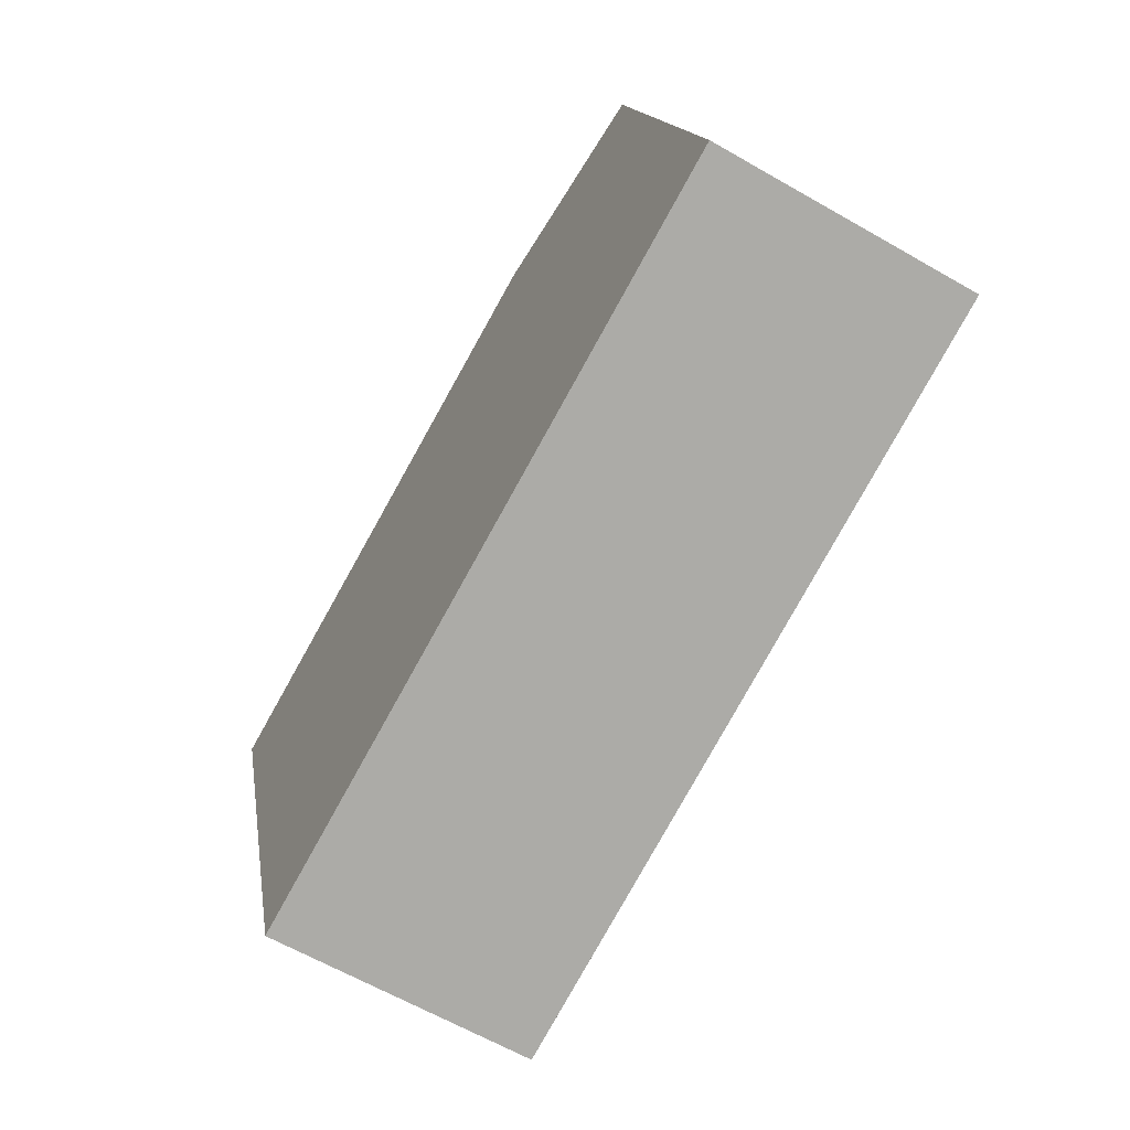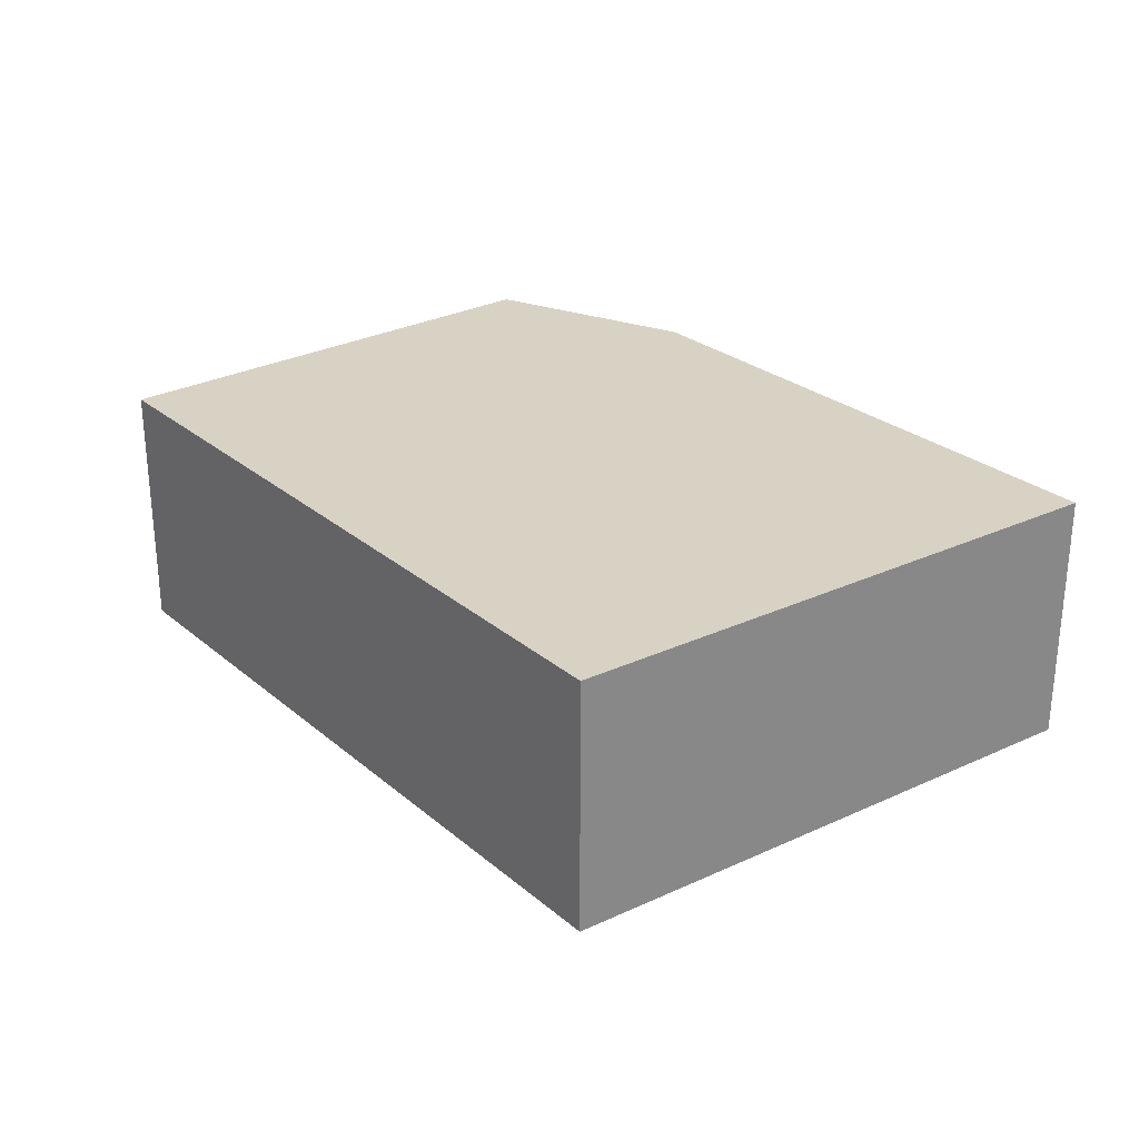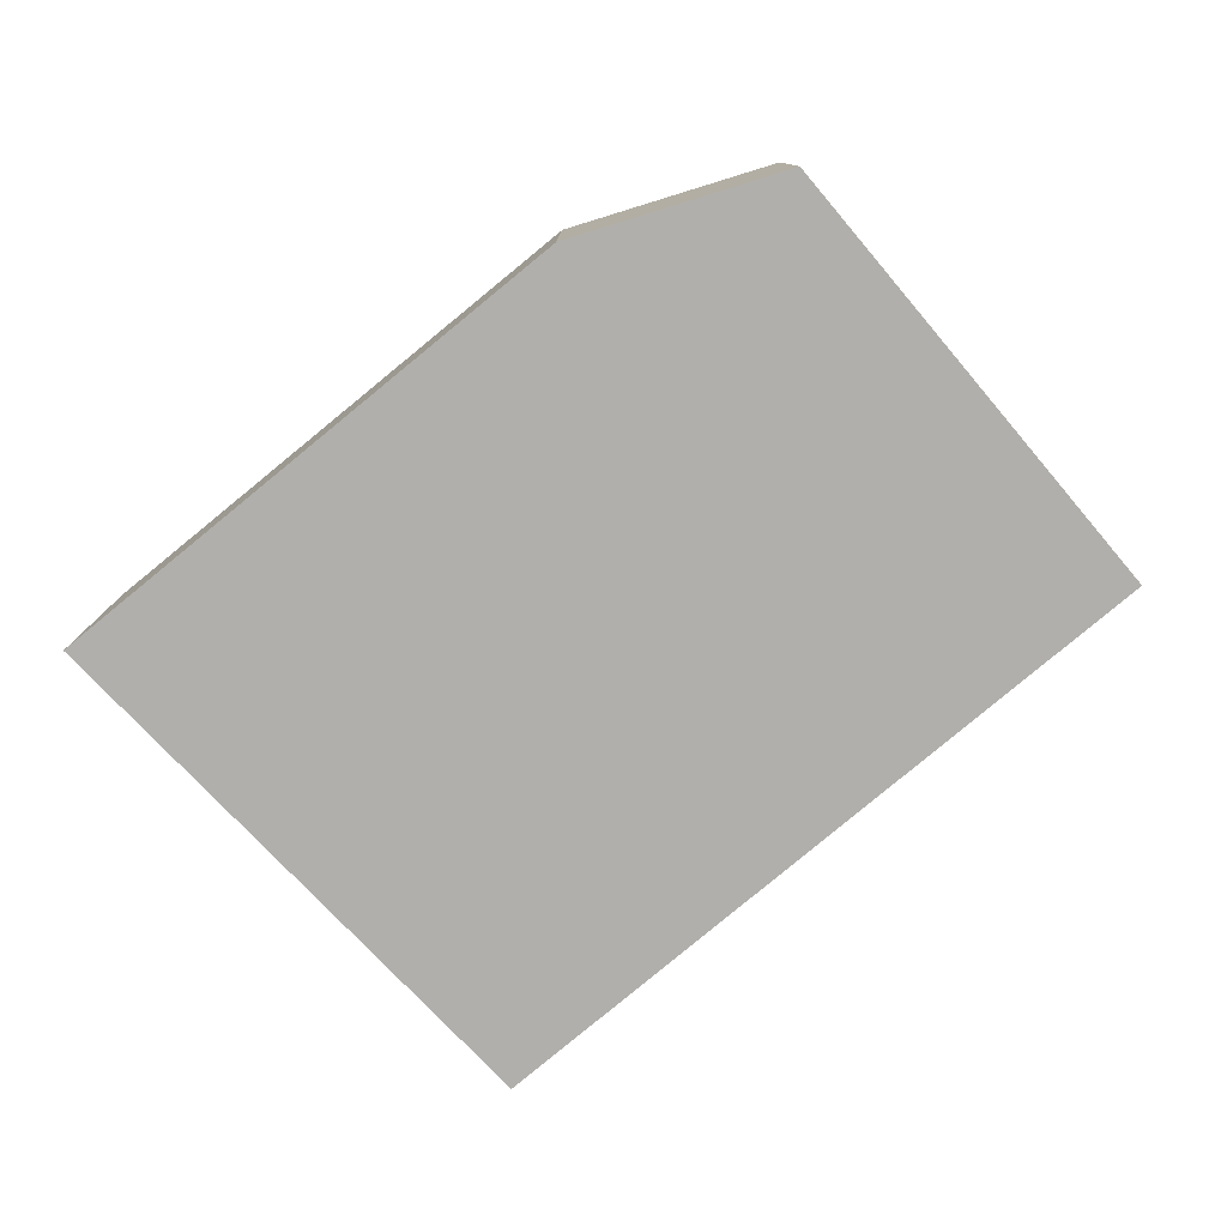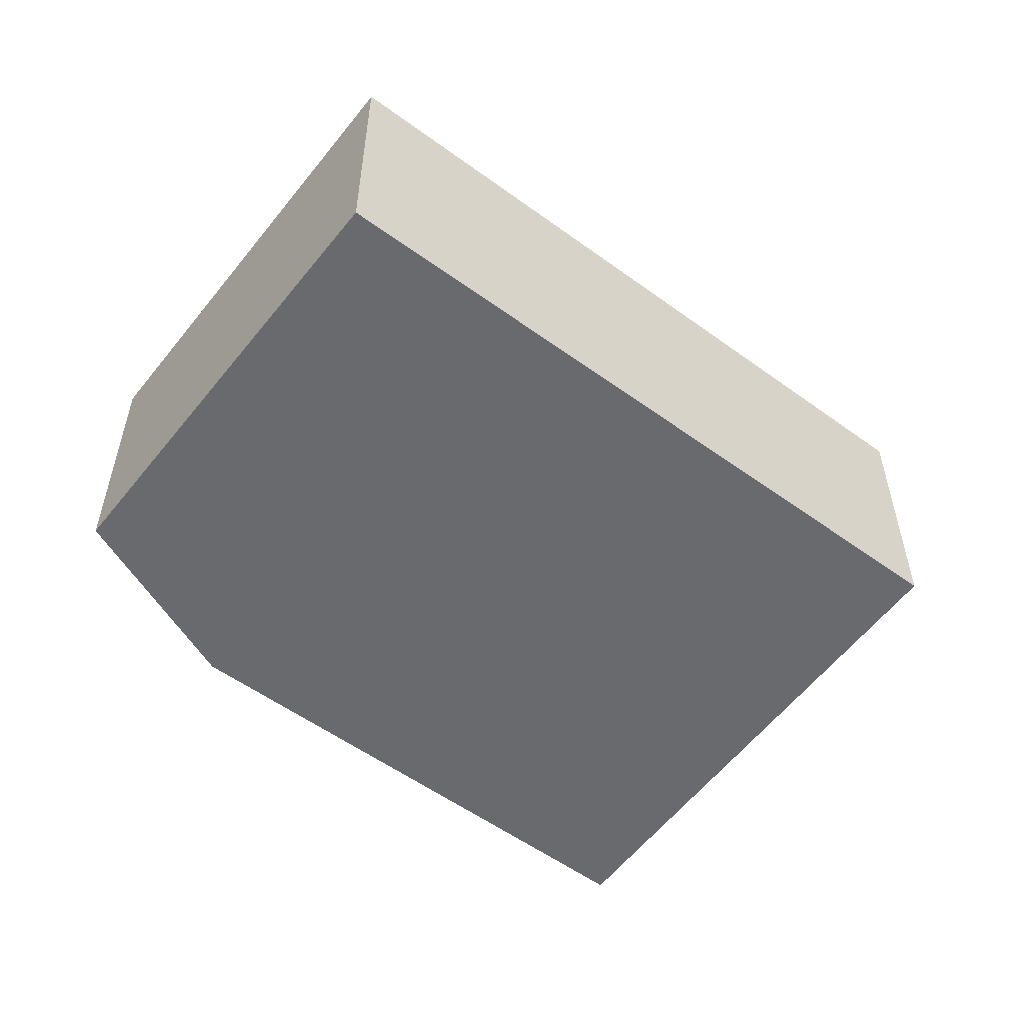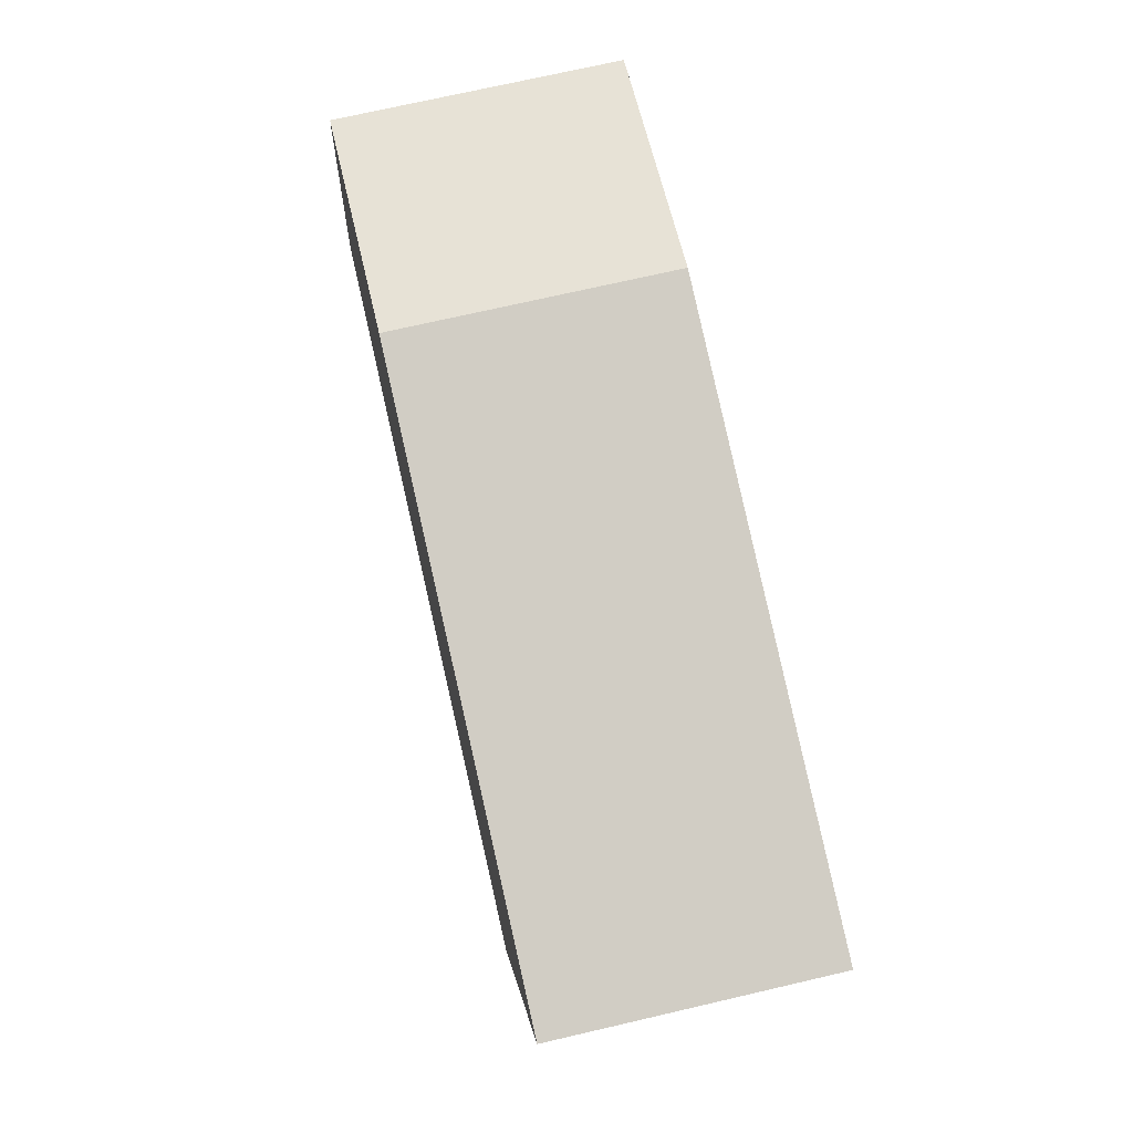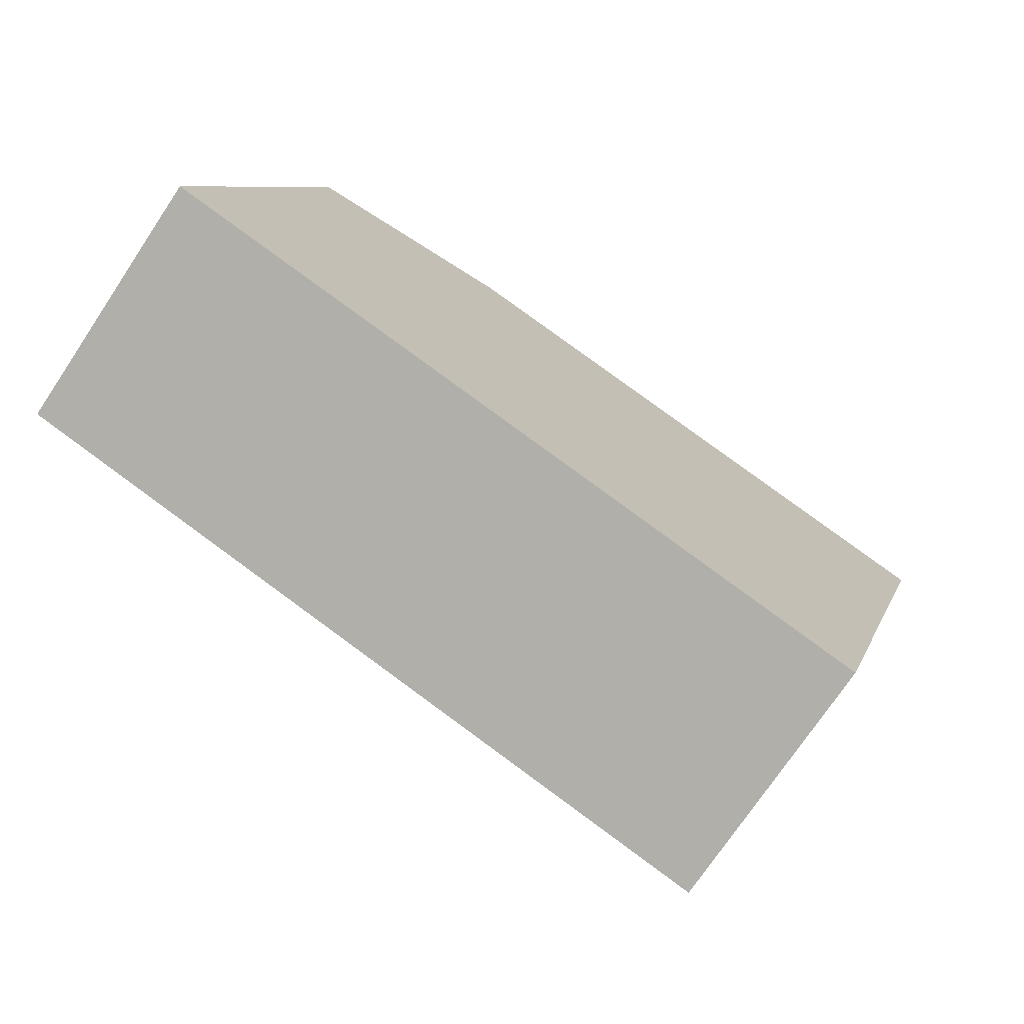
<metadata>
{"format":"obj","ext":"obj","renderer":"f3d","projection":"perspective","resolution":1024,"background":"white","views":[{"elev":-64.0,"azim":60.0,"up":"+Z"},{"elev":27.7,"azim":-142.0,"up":"+Y"},{"elev":-78.3,"azim":26.6,"up":"+Y"},{"elev":-53.0,"azim":128.5,"up":"+Y"},{"elev":71.5,"azim":-103.1,"up":"+Z"},{"elev":-73.9,"azim":146.2,"up":"+Z"}]}
</metadata>
<code>
v  6.167 2.798 1.381
v  1.856 2.798 -6.105
v  0 2.798 1.713e-16
v  8.451 2.798 0.997
v  8.557 2.798 0.979
v  8.958 2.798 -0.669
v  9.812 2.798 -4.181
v  1.856 3.738e-16 -6.105
v  0 0 0
v  6.167 -8.456e-17 1.381
v  8.557 -5.995e-17 0.979
v  8.451 -6.105e-17 0.997
v  8.958 4.096e-17 -0.669
v  9.812 2.56e-16 -4.181
g defaultobject
f 1 2 3
f 2 1 4
f 2 4 5
f 2 5 6
f 2 6 7
f 8 3 2
f 3 8 9
f 9 1 3
f 1 9 10
f 10 4 1
f 4 10 5
f 5 10 11
f 11 10 12
f 11 6 5
f 6 11 7
f 7 11 13
f 7 13 14
f 14 2 7
f 2 14 8
f 12 13 11
f 13 12 10
f 13 10 9
f 13 9 14
f 14 9 8

</code>
